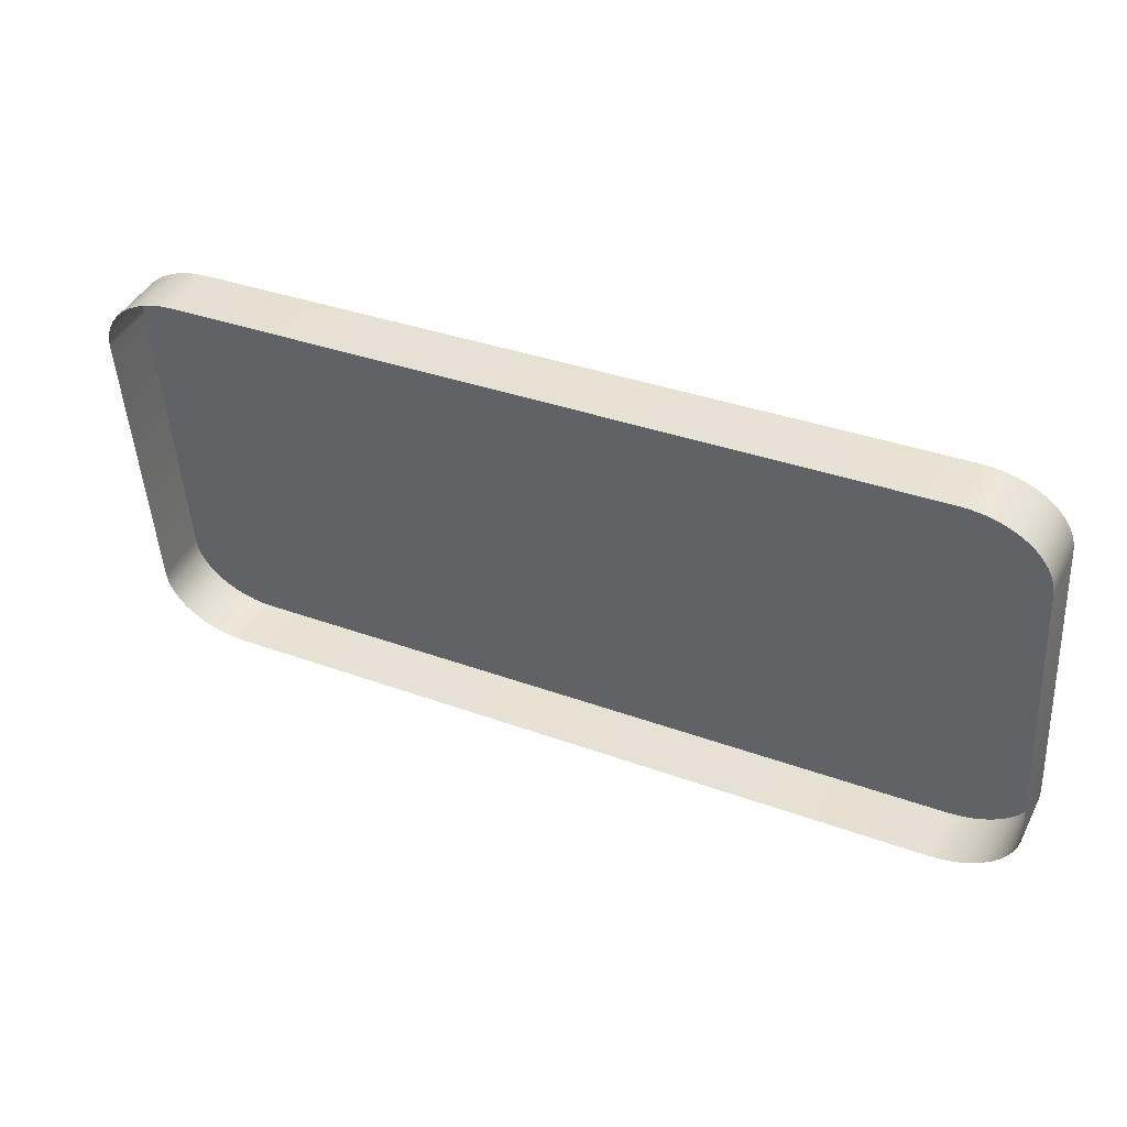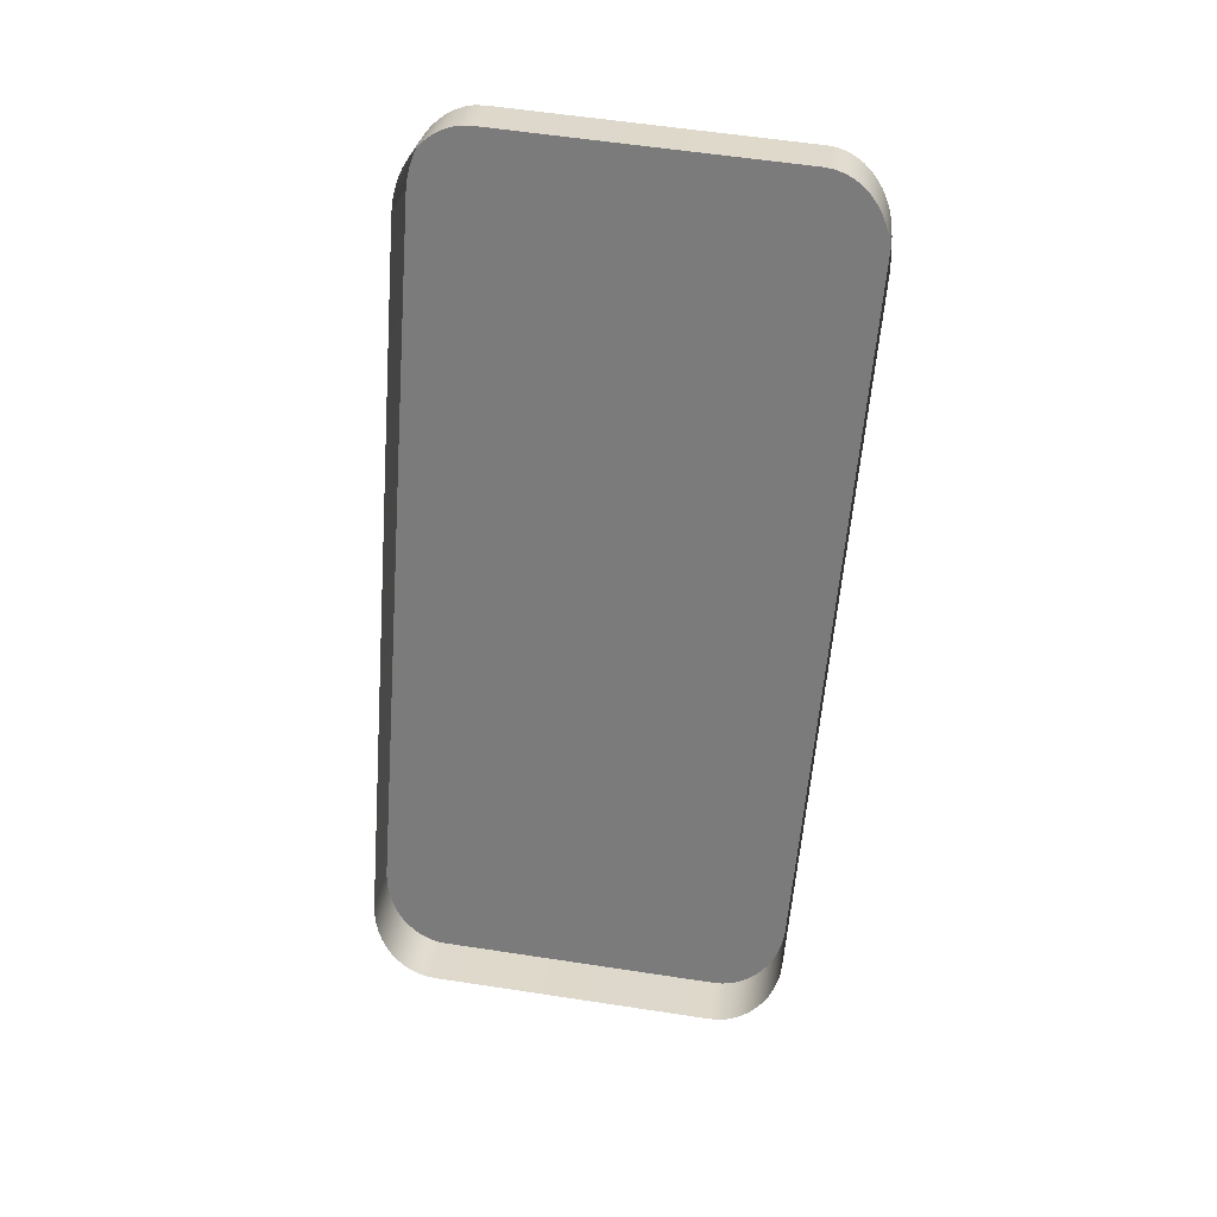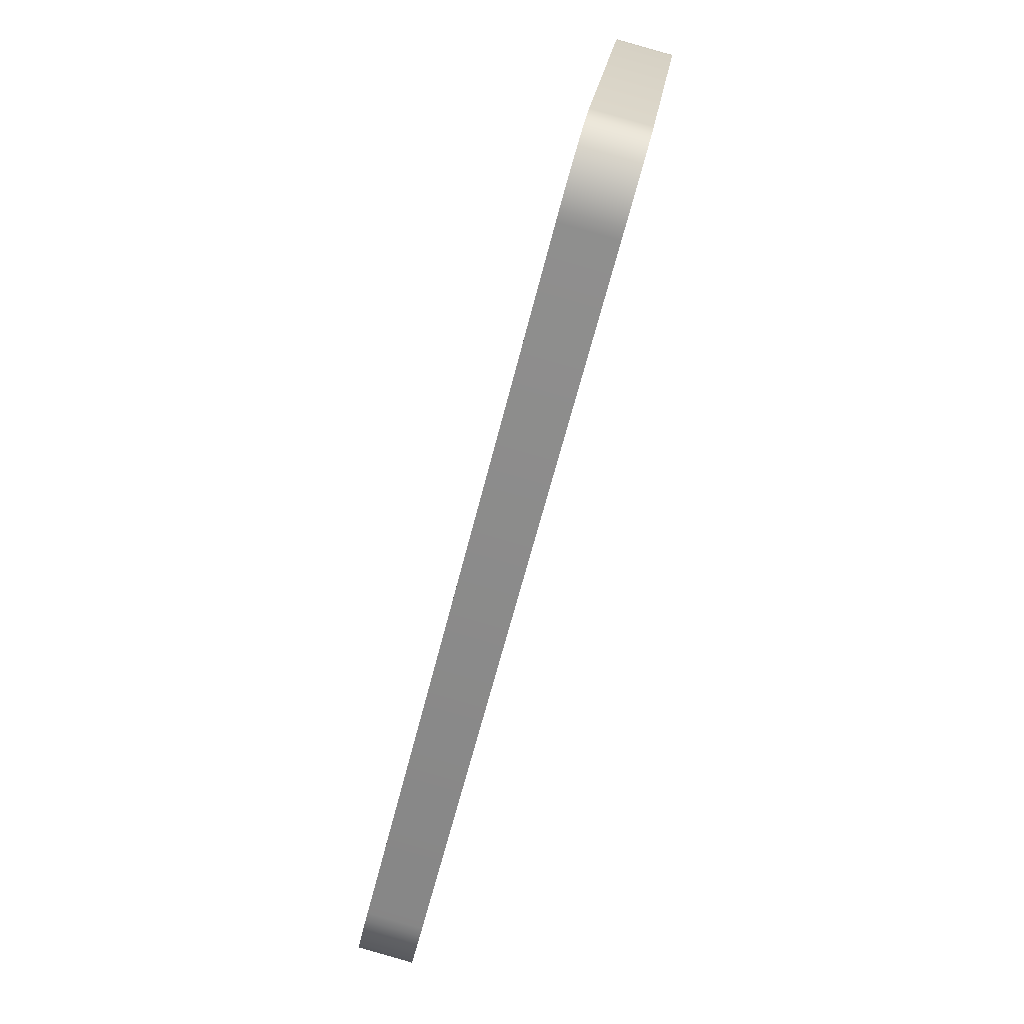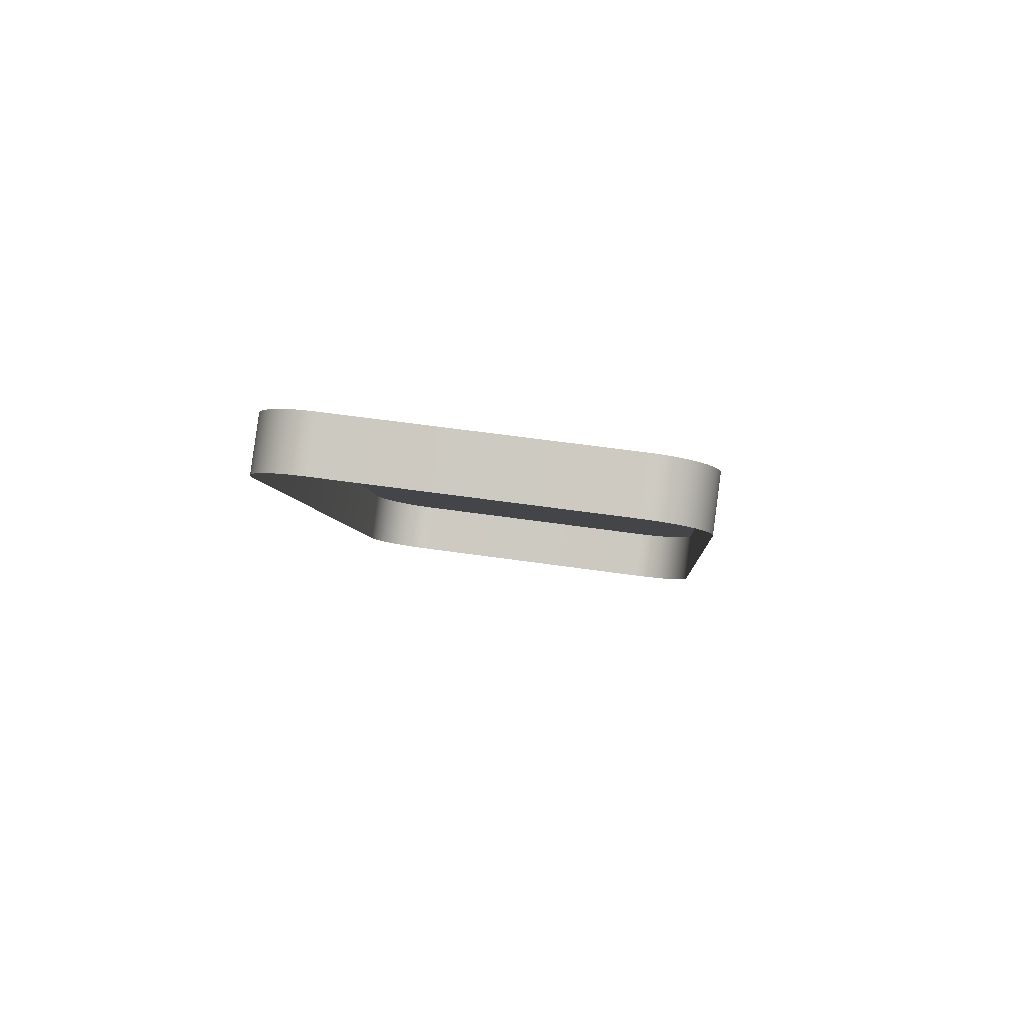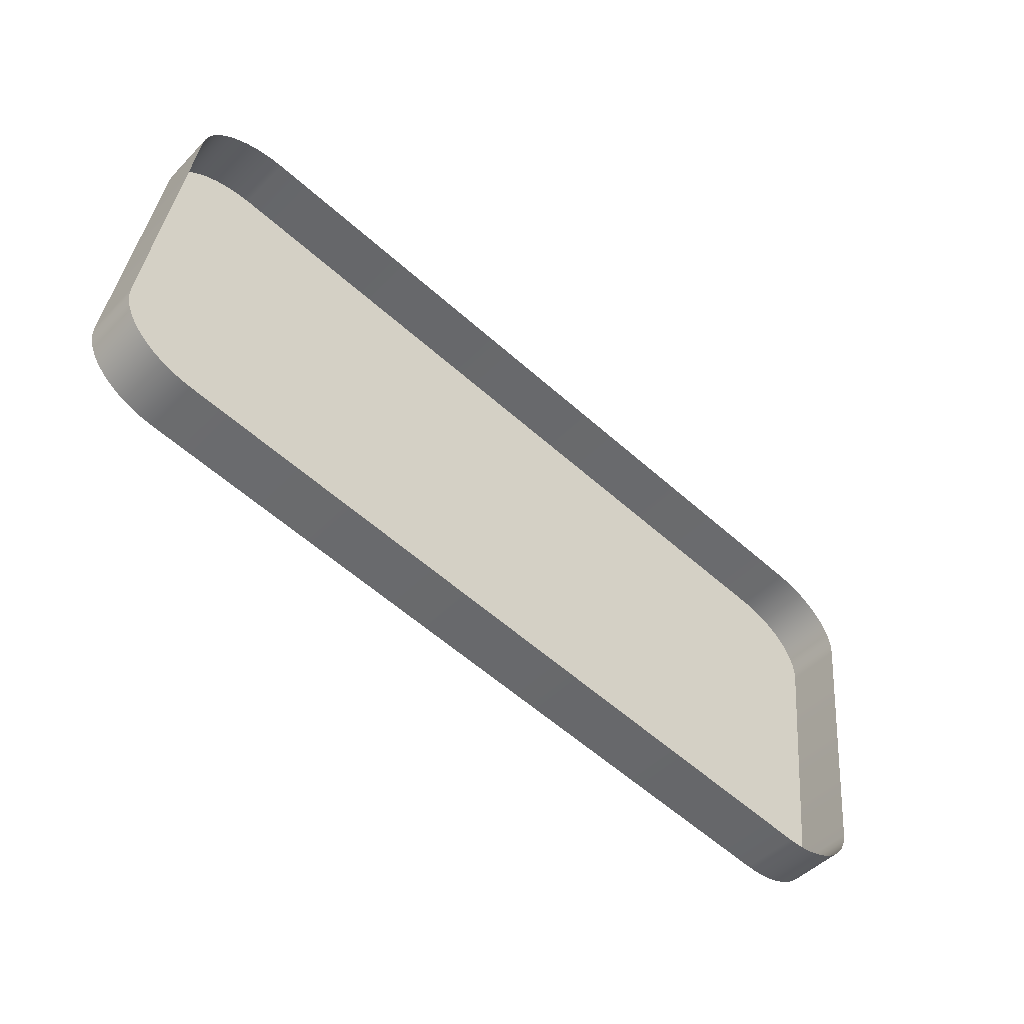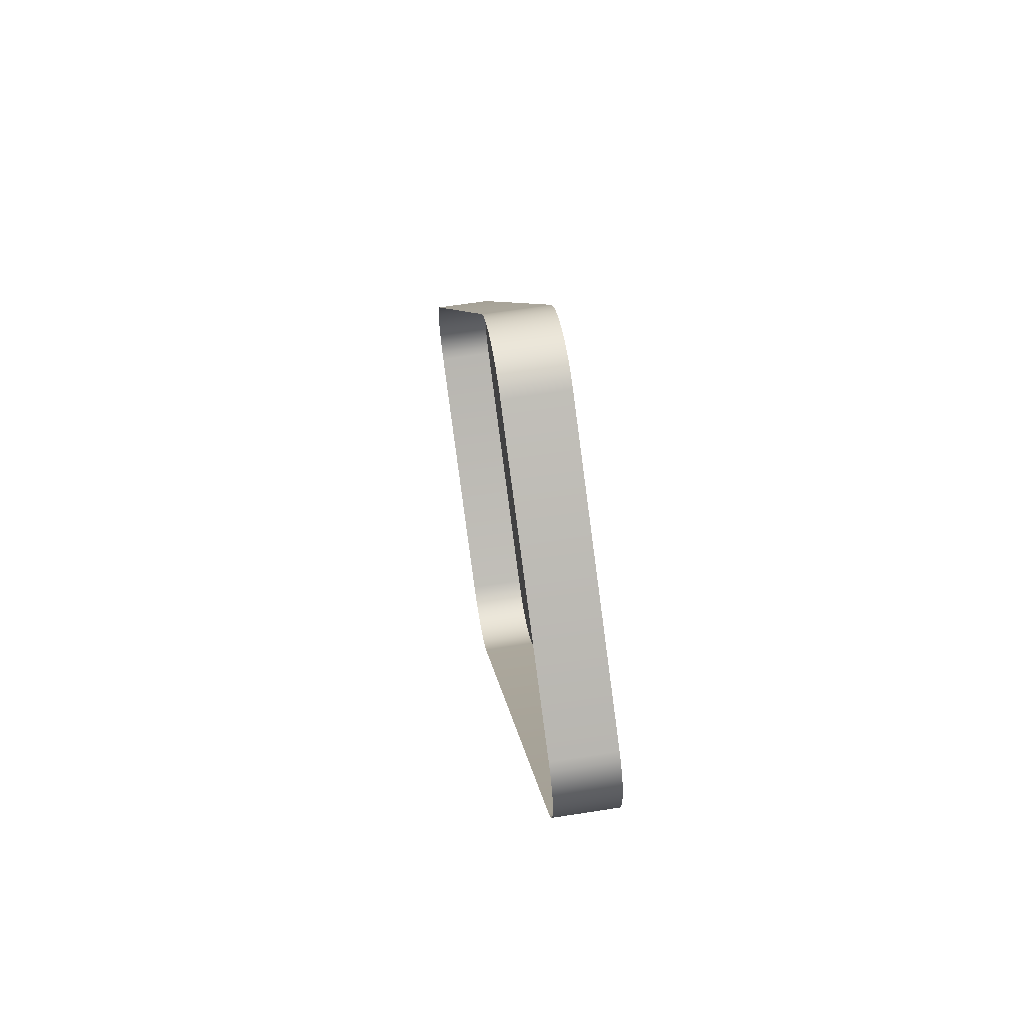
<metadata>
{"format":"obj","ext":"obj","renderer":"f3d","projection":"perspective","resolution":1024,"background":"white","views":[{"elev":34.8,"azim":26.2,"up":"+Z"},{"elev":-59.1,"azim":-94.4,"up":"+Y"},{"elev":-63.1,"azim":-104.1,"up":"+Z"},{"elev":-5.1,"azim":-86.2,"up":"+Y"},{"elev":-59.0,"azim":-42.4,"up":"+Z"},{"elev":6.5,"azim":85.2,"up":"+Z"}]}
</metadata>
<code>
o mesh7/mesh7-geometry#mesh7-geometry
v -0.2575 0.04476 -0.1845
v -0.2588 0.03747 -0.1851
v -0.2588 0.04471 -0.1842
v -0.2575 0.03751 -0.1855
v -0.26 0.0374 -0.1847
v -0.1563 0.04476 -0.1845
v -0.2561 0.04479 -0.1847
v -0.26 0.04465 -0.1837
v -0.1577 0.04479 -0.1847
v -0.155 0.04471 -0.1842
v -0.2561 0.03754 -0.1857
v -0.2612 0.03732 -0.184
v -0.1577 0.03754 -0.1857
v -0.1563 0.03751 -0.1855
v -0.2547 0.0448 -0.1848
v -0.1591 0.0448 -0.1848
v -0.2612 0.04457 -0.1831
v -0.1537 0.04465 -0.1837
v -0.1591 0.03755 -0.1858
v -0.155 0.03747 -0.1851
v -0.2547 0.03755 -0.1858
v -0.2623 0.03723 -0.1833
v -0.2623 0.04447 -0.1824
v -0.1525 0.04457 -0.1831
v -0.1537 0.0374 -0.1847
v -0.2632 0.03712 -0.1825
v -0.2632 0.04436 -0.1815
v -0.1515 0.04447 -0.1824
v -0.1525 0.03732 -0.184
v -0.264 0.04424 -0.1806
v -0.264 0.037 -0.1816
v -0.1506 0.04436 -0.1815
v -0.1515 0.03723 -0.1833
v -0.2646 0.04411 -0.1797
v -0.1498 0.04424 -0.1806
v -0.2646 0.03687 -0.1806
v -0.1506 0.03712 -0.1825
v -0.265 0.04397 -0.1786
v -0.1492 0.04411 -0.1797
v -0.1498 0.037 -0.1816
v -0.265 0.03673 -0.1796
v -0.2653 0.04383 -0.1776
v -0.1487 0.04397 -0.1786
v -0.1492 0.03687 -0.1806
v -0.2653 0.03658 -0.1785
v -0.2654 0.04369 -0.1765
v -0.1484 0.04383 -0.1776
v -0.1487 0.03673 -0.1796
v -0.2654 0.03644 -0.1774
v -0.2654 0.03879 -0.1397
v -0.1483 0.04369 -0.1765
v -0.1484 0.03658 -0.1785
v -0.2654 0.03154 -0.1407
v -0.2653 0.03864 -0.1386
v -0.1483 0.03879 -0.1397
v -0.1483 0.03644 -0.1774
v -0.2653 0.0314 -0.1396
v -0.265 0.0385 -0.1375
v -0.1484 0.03864 -0.1386
v -0.1483 0.03154 -0.1407
v -0.265 0.03126 -0.1385
v -0.2646 0.03836 -0.1365
v -0.1487 0.0385 -0.1375
v -0.1484 0.0314 -0.1396
v -0.2646 0.03112 -0.1375
v -0.264 0.03823 -0.1355
v -0.1492 0.03836 -0.1365
v -0.1487 0.03126 -0.1385
v -0.264 0.03099 -0.1365
v -0.2632 0.03811 -0.1346
v -0.1498 0.03823 -0.1355
v -0.1492 0.03112 -0.1375
v -0.2632 0.03087 -0.1356
v -0.1506 0.03811 -0.1346
v -0.2623 0.03076 -0.1348
v -0.2623 0.038 -0.1338
v -0.1498 0.03099 -0.1365
v -0.1515 0.038 -0.1338
v -0.1506 0.03087 -0.1356
v -0.2612 0.03066 -0.1341
v -0.2612 0.03791 -0.1331
v -0.1525 0.03791 -0.1331
v -0.1515 0.03076 -0.1348
v -0.26 0.03058 -0.1335
v -0.26 0.03783 -0.1325
v -0.1537 0.03783 -0.1325
v -0.1525 0.03066 -0.1341
v -0.2588 0.03052 -0.133
v -0.155 0.03776 -0.132
v -0.2588 0.03776 -0.132
v -0.1537 0.03058 -0.1335
v -0.2575 0.03047 -0.1326
v -0.2575 0.03772 -0.1317
v -0.155 0.03052 -0.133
v -0.1563 0.03772 -0.1317
v -0.2561 0.03044 -0.1324
v -0.1577 0.03769 -0.1314
v -0.1563 0.03047 -0.1326
v -0.2561 0.03769 -0.1314
v -0.2547 0.03043 -0.1323
v -0.2547 0.03768 -0.1314
v -0.1577 0.03044 -0.1324
v -0.1591 0.03768 -0.1314
v -0.1591 0.03043 -0.1323
f 1 2 3
f 2 1 4
f 3 2 1
f 4 1 2
f 5 3 2
f 2 3 5
f 6 1 3
f 3 1 6
f 7 4 1
f 1 4 7
f 3 5 8
f 8 5 3
f 9 1 6
f 6 1 9
f 6 3 10
f 10 3 6
f 4 7 11
f 11 7 4
f 9 7 1
f 1 7 9
f 12 8 5
f 5 8 12
f 10 3 8
f 8 3 10
f 6 13 9
f 9 13 6
f 10 14 6
f 6 14 10
f 15 11 7
f 7 11 15
f 16 7 9
f 9 7 16
f 8 12 17
f 17 12 8
f 10 8 18
f 18 8 10
f 13 6 14
f 14 6 13
f 19 9 13
f 13 9 19
f 14 10 20
f 20 10 14
f 11 15 21
f 21 15 11
f 7 16 15
f 15 16 7
f 9 19 16
f 16 19 9
f 22 17 12
f 12 17 22
f 18 8 17
f 17 8 18
f 18 20 10
f 10 20 18
f 16 21 15
f 15 21 16
f 21 16 19
f 19 16 21
f 17 22 23
f 23 22 17
f 18 17 24
f 24 17 18
f 20 18 25
f 25 18 20
f 26 23 22
f 22 23 26
f 24 17 23
f 23 17 24
f 24 25 18
f 18 25 24
f 23 26 27
f 27 26 23
f 24 23 28
f 28 23 24
f 25 24 29
f 29 24 25
f 26 30 27
f 27 30 26
f 28 23 27
f 27 23 28
f 28 29 24
f 24 29 28
f 30 26 31
f 31 26 30
f 32 27 30
f 30 27 32
f 28 27 32
f 32 27 28
f 29 28 33
f 33 28 29
f 31 34 30
f 30 34 31
f 32 30 35
f 35 30 32
f 32 33 28
f 28 33 32
f 34 31 36
f 36 31 34
f 35 30 34
f 34 30 35
f 35 37 32
f 32 37 35
f 33 32 37
f 37 32 33
f 36 38 34
f 34 38 36
f 35 34 39
f 39 34 35
f 37 35 40
f 40 35 37
f 38 36 41
f 41 36 38
f 39 34 38
f 38 34 39
f 39 40 35
f 35 40 39
f 41 42 38
f 38 42 41
f 39 38 43
f 43 38 39
f 40 39 44
f 44 39 40
f 42 41 45
f 45 41 42
f 43 38 42
f 42 38 43
f 43 44 39
f 39 44 43
f 45 46 42
f 42 46 45
f 43 42 47
f 47 42 43
f 44 43 48
f 48 43 44
f 46 45 49
f 49 45 46
f 47 42 46
f 46 42 47
f 47 48 43
f 43 48 47
f 49 50 46
f 46 50 49
f 47 46 51
f 51 46 47
f 48 47 52
f 52 47 48
f 50 49 53
f 53 49 50
f 51 46 50
f 50 46 51
f 51 52 47
f 47 52 51
f 53 54 50
f 50 54 53
f 51 50 55
f 55 50 51
f 52 51 56
f 56 51 52
f 54 53 57
f 57 53 54
f 55 50 54
f 54 50 55
f 55 56 51
f 51 56 55
f 57 58 54
f 54 58 57
f 55 54 59
f 59 54 55
f 56 55 60
f 60 55 56
f 58 57 61
f 61 57 58
f 59 54 58
f 58 54 59
f 59 60 55
f 55 60 59
f 61 62 58
f 58 62 61
f 59 58 63
f 63 58 59
f 60 59 64
f 64 59 60
f 62 61 65
f 65 61 62
f 63 58 62
f 62 58 63
f 63 64 59
f 59 64 63
f 65 66 62
f 62 66 65
f 63 62 67
f 67 62 63
f 64 63 68
f 68 63 64
f 66 65 69
f 69 65 66
f 67 62 66
f 66 62 67
f 67 68 63
f 63 68 67
f 69 70 66
f 66 70 69
f 67 66 71
f 71 66 67
f 68 67 72
f 72 67 68
f 70 69 73
f 73 69 70
f 74 66 70
f 70 66 74
f 71 66 74
f 74 66 71
f 71 72 67
f 67 72 71
f 75 70 73
f 73 70 75
f 74 70 76
f 76 70 74
f 74 77 71
f 71 77 74
f 72 71 77
f 77 71 72
f 70 75 76
f 76 75 70
f 74 76 78
f 78 76 74
f 77 74 79
f 79 74 77
f 80 76 75
f 75 76 80
f 78 76 81
f 81 76 78
f 78 79 74
f 74 79 78
f 76 80 81
f 81 80 76
f 78 81 82
f 82 81 78
f 79 78 83
f 83 78 79
f 84 81 80
f 80 81 84
f 82 81 85
f 85 81 82
f 82 83 78
f 78 83 82
f 81 84 85
f 85 84 81
f 82 85 86
f 86 85 82
f 83 82 87
f 87 82 83
f 88 85 84
f 84 85 88
f 86 85 89
f 89 85 86
f 86 87 82
f 82 87 86
f 85 88 90
f 90 88 85
f 89 85 90
f 90 85 89
f 89 91 86
f 86 91 89
f 87 86 91
f 91 86 87
f 92 90 88
f 88 90 92
f 89 90 93
f 93 90 89
f 91 89 94
f 94 89 91
f 90 92 93
f 93 92 90
f 89 93 95
f 95 93 89
f 95 94 89
f 89 94 95
f 96 93 92
f 92 93 96
f 95 93 97
f 97 93 95
f 94 95 98
f 98 95 94
f 93 96 99
f 99 96 93
f 97 93 99
f 99 93 97
f 97 98 95
f 95 98 97
f 100 99 96
f 96 99 100
f 97 99 101
f 101 99 97
f 98 97 102
f 102 97 98
f 99 100 101
f 101 100 99
f 97 101 103
f 103 101 97
f 103 102 97
f 97 102 103
f 104 101 100
f 100 101 104
f 101 104 103
f 103 104 101
f 102 103 104
f 104 103 102

</code>
